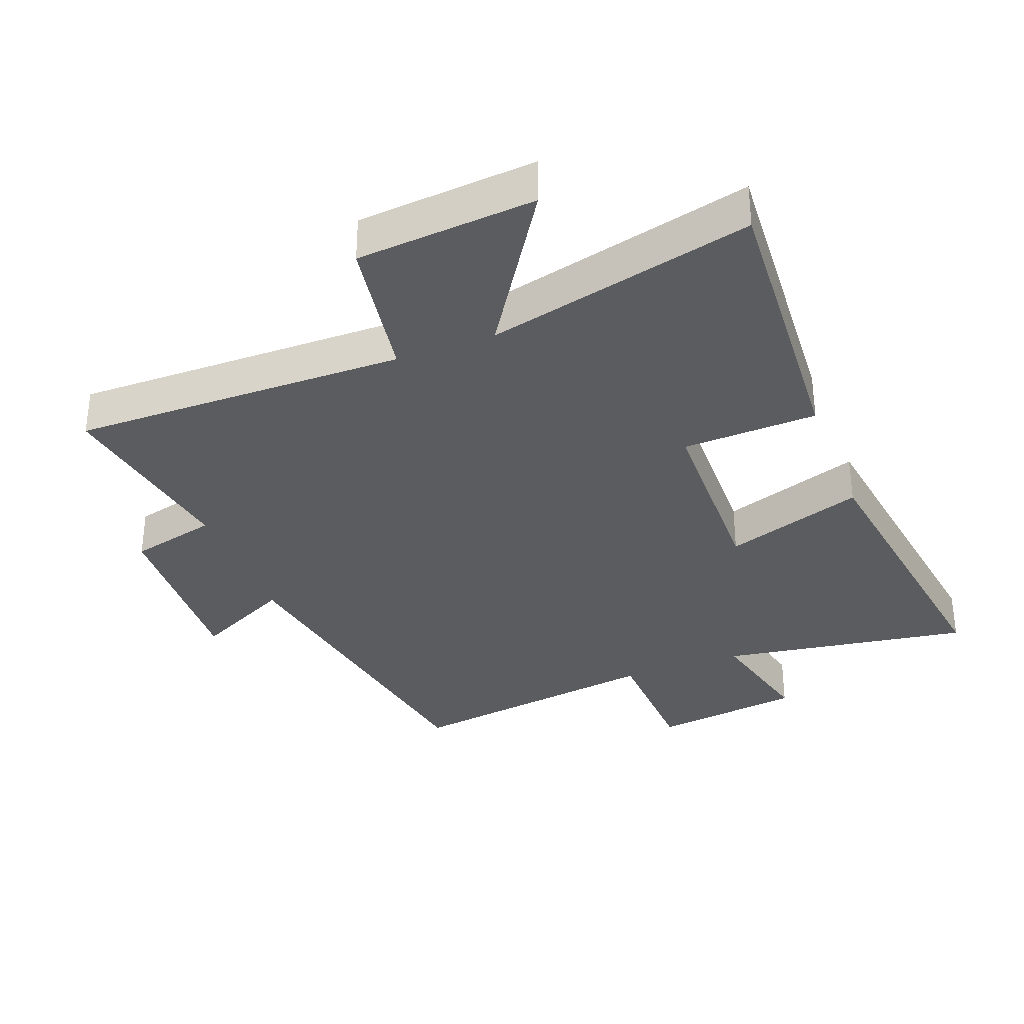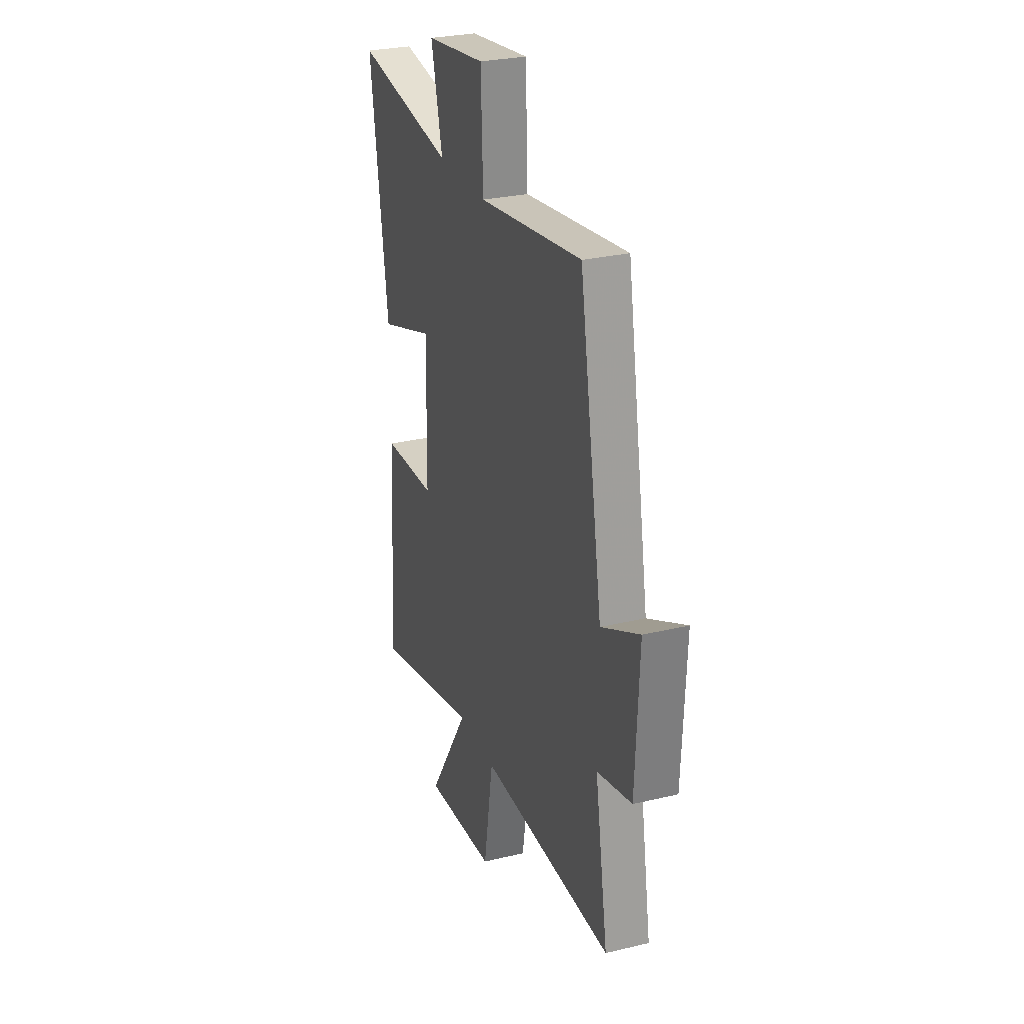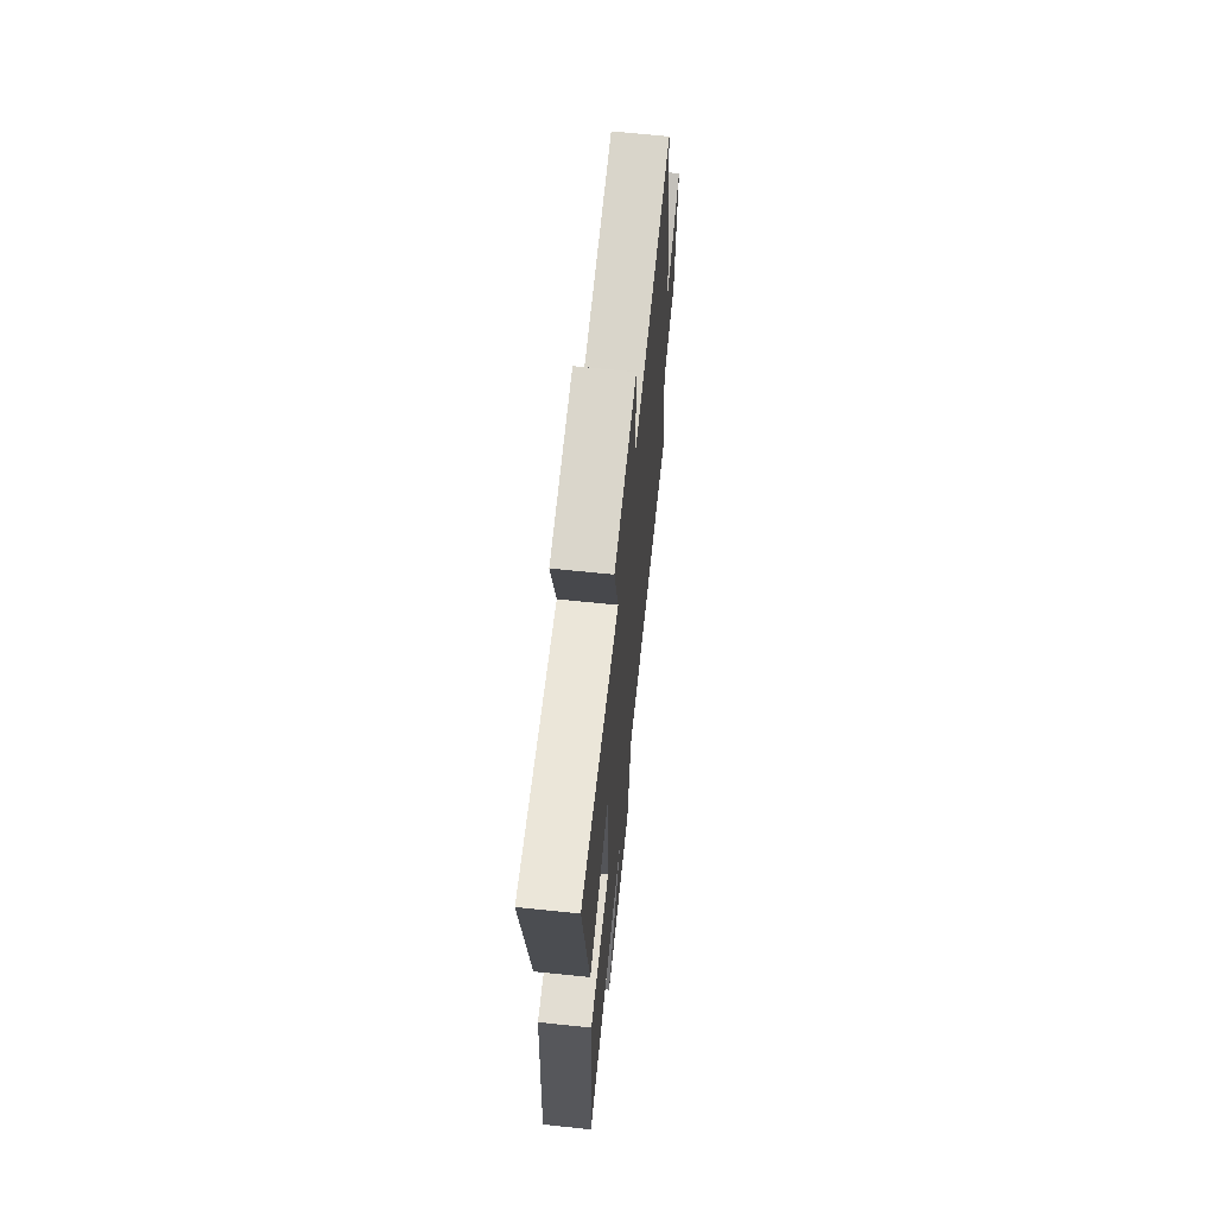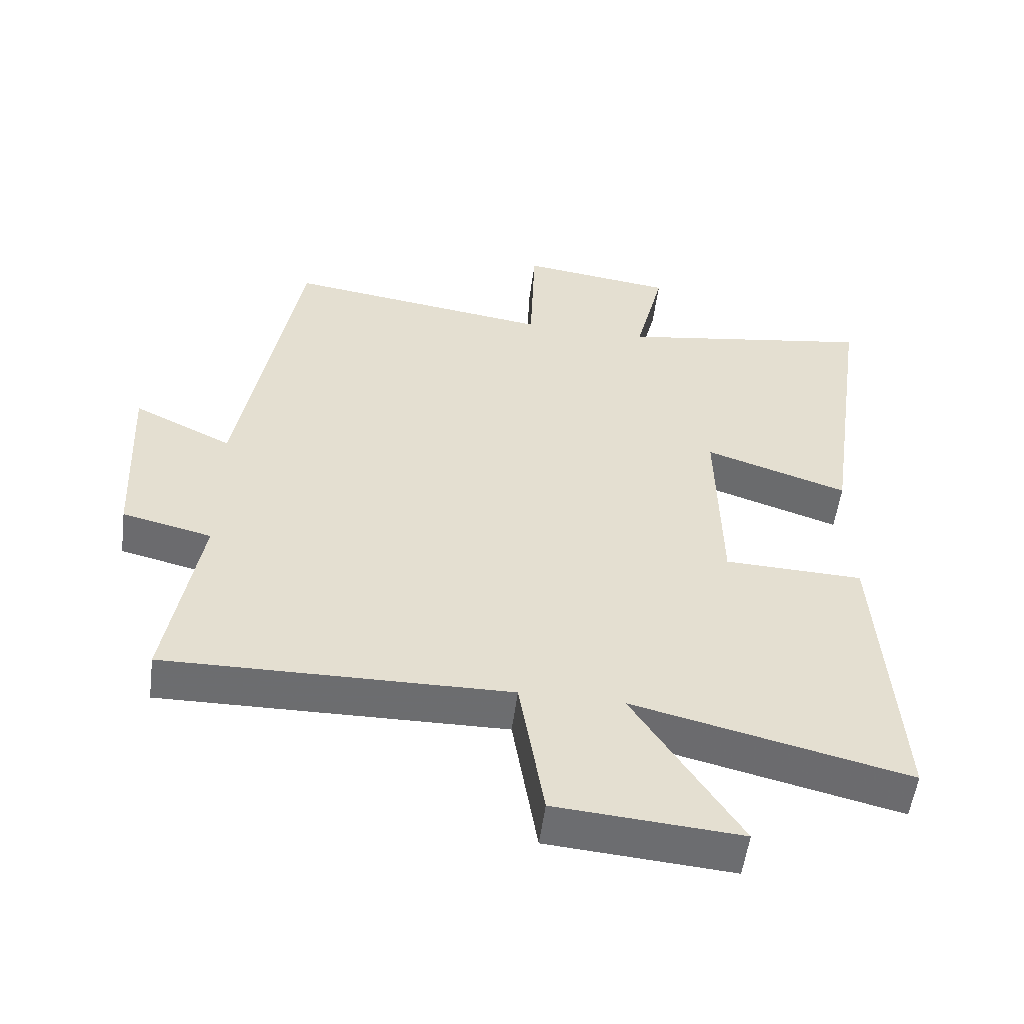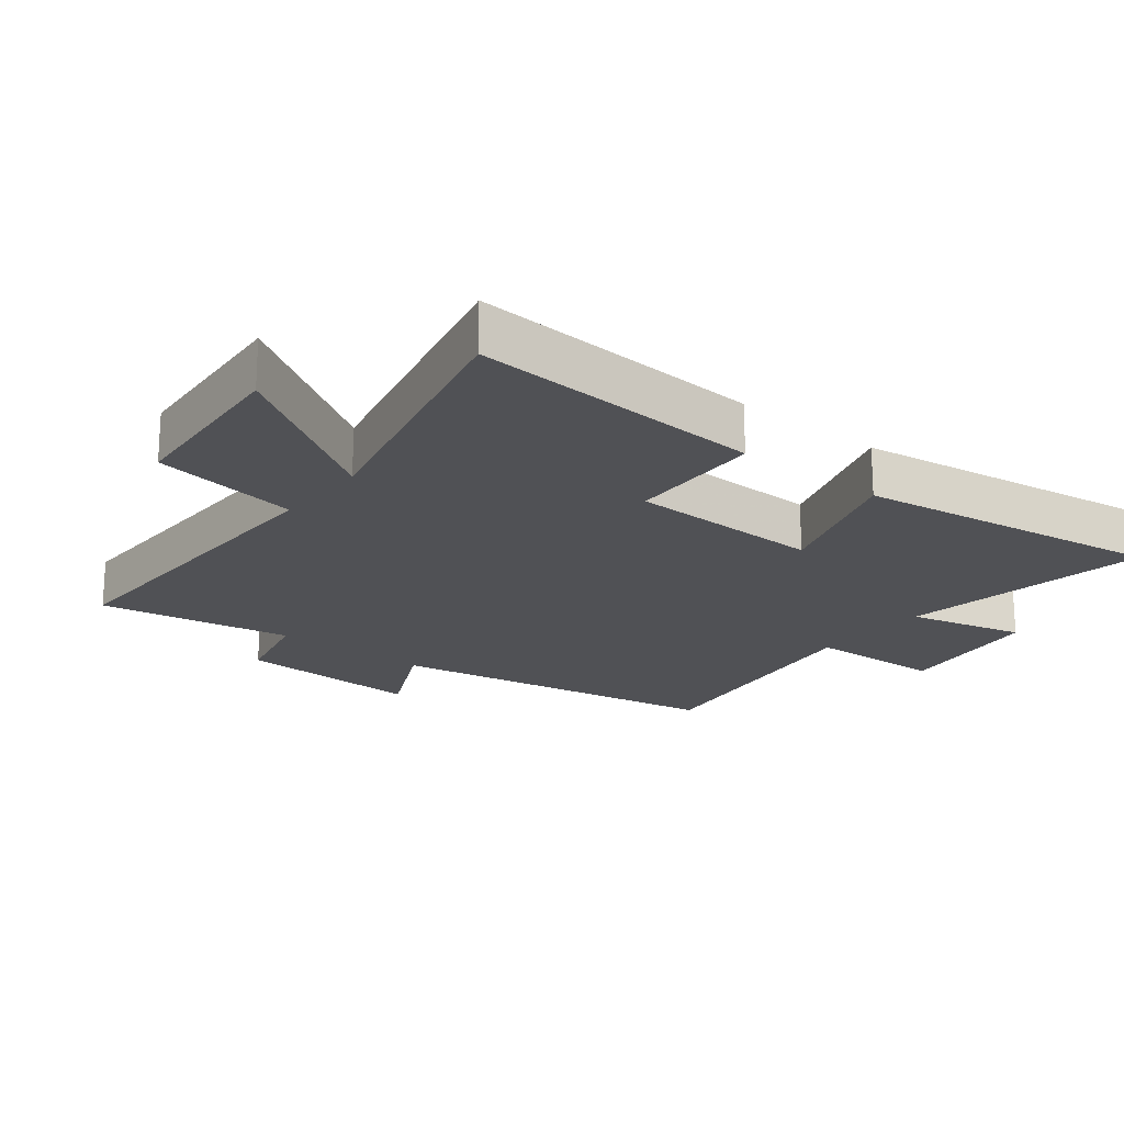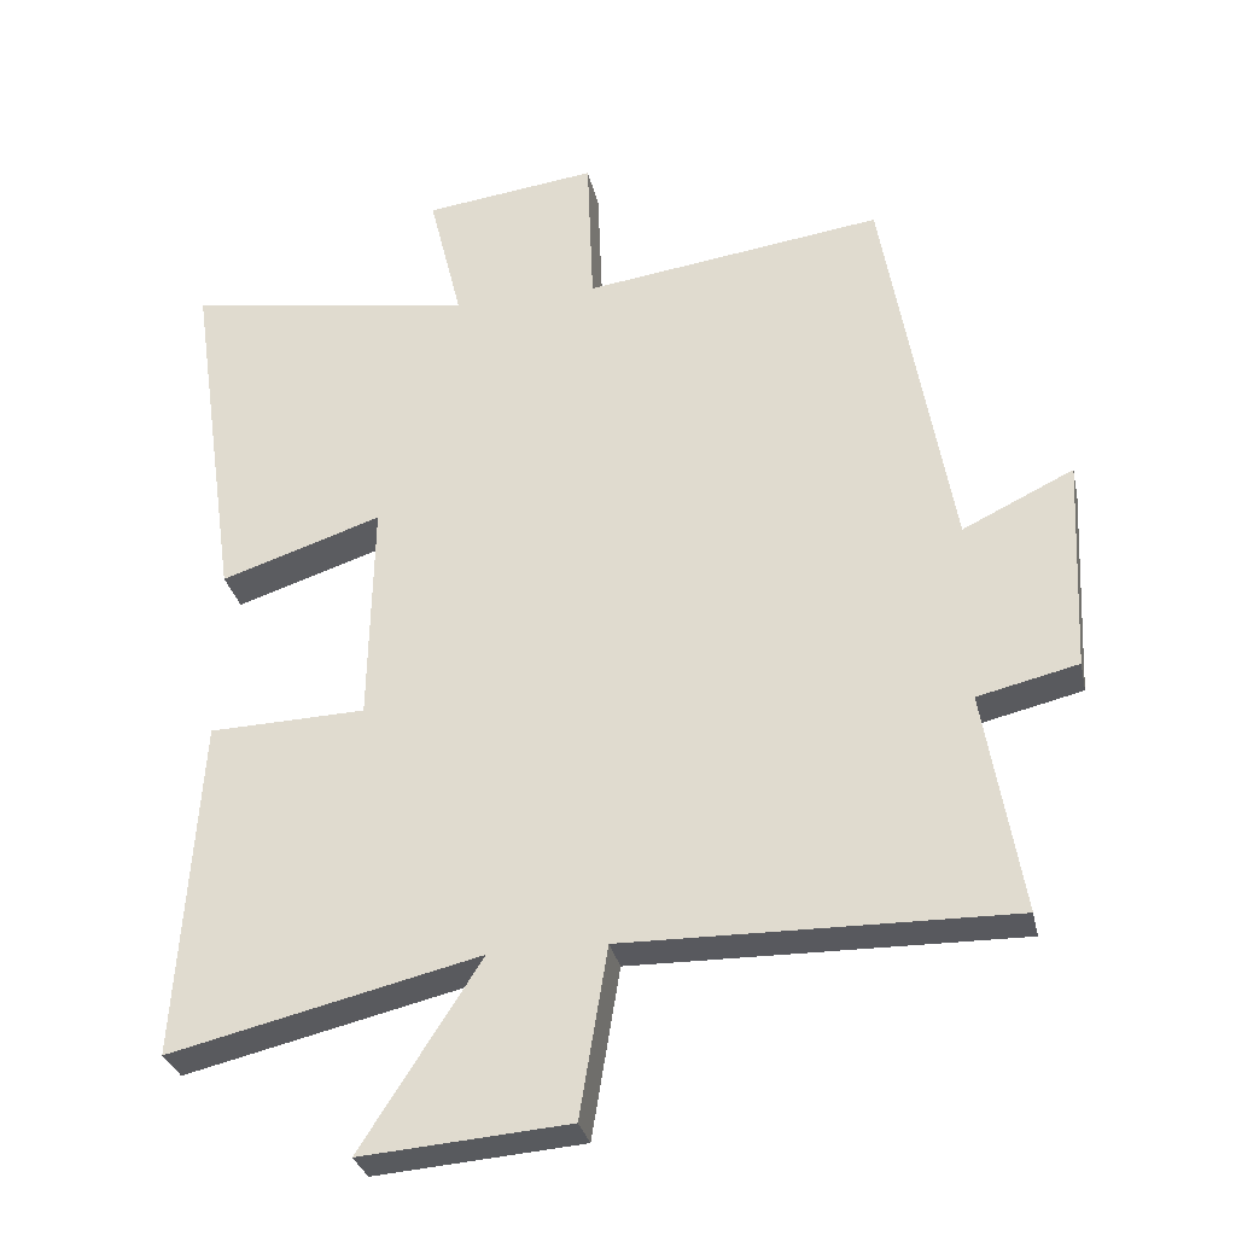
<metadata>
{"format":"obj","ext":"obj","renderer":"f3d","projection":"perspective","resolution":1024,"background":"white","views":[{"elev":-34.1,"azim":-159.0,"up":"+Y"},{"elev":28.3,"azim":70.1,"up":"+Z"},{"elev":66.2,"azim":-84.0,"up":"+Z"},{"elev":-54.0,"azim":172.6,"up":"+Z"},{"elev":-20.2,"azim":-128.5,"up":"+Y"},{"elev":-30.5,"azim":12.0,"up":"+Z"}]}
</metadata>
<code>
v 0.41 0.07 0.556
v 0.5 0.07 0.036
v 0.648 0.07 0.108
v 0.634 0.07 -0.178
v 0.5 0.07 -0.21
v 0.55 0.07 -0.507
v 0.036 0.07 -0.5
v -0.001 0.07 -0.726
v -0.277 0.07 -0.748
v -0.118 0.07 -0.5
v -0.529 0.07 -0.598
v -0.5 0.07 -0.146
v -0.292 0.07 -0.139
v -0.286 0.07 0.159
v -0.5 0.07 0.088
v -0.568 0.07 0.561
v -0.183 0.07 0.5
v -0.227 0.07 0.679
v 0.003 0.07 0.709
v 0.011 0.07 0.5
v 0.41 0 0.556
v 0.5 0 0.036
v 0.648 0 0.108
v 0.634 0 -0.178
v 0.5 0 -0.21
v 0.55 0 -0.507
v 0.036 0 -0.5
v -0.001 0 -0.726
v -0.277 0 -0.748
v -0.118 0 -0.5
v -0.529 0 -0.598
v -0.5 0 -0.146
v -0.292 0 -0.139
v -0.286 0 0.159
v -0.5 0 0.088
v -0.568 0 0.561
v -0.183 0 0.5
v -0.227 0 0.679
v 0.003 0 0.709
v 0.011 0 0.5
f 17 18 19 20
f 14 15 16 17
f 13 14 17 20
f 10 11 12 13
f 10 13 20 1
f 7 8 9 10
f 5 6 7
f 5 7 10 1
f 2 3 4 5
f 1 2 5
f 40 39 38 37
f 37 36 35 34
f 40 37 34 33
f 33 32 31 30
f 21 40 33 30
f 30 29 28 27
f 27 26 25
f 21 30 27 25
f 25 24 23 22
f 25 22 21
f 1 21 22 2
f 2 22 23 3
f 3 23 24 4
f 4 24 25 5
f 5 25 26 6
f 6 26 27 7
f 7 27 28 8
f 8 28 29 9
f 9 29 30 10
f 10 30 31 11
f 11 31 32 12
f 12 32 33 13
f 13 33 34 14
f 14 34 35 15
f 15 35 36 16
f 16 36 37 17
f 17 37 38 18
f 18 38 39 19
f 19 39 40 20
f 20 40 21 1

</code>
